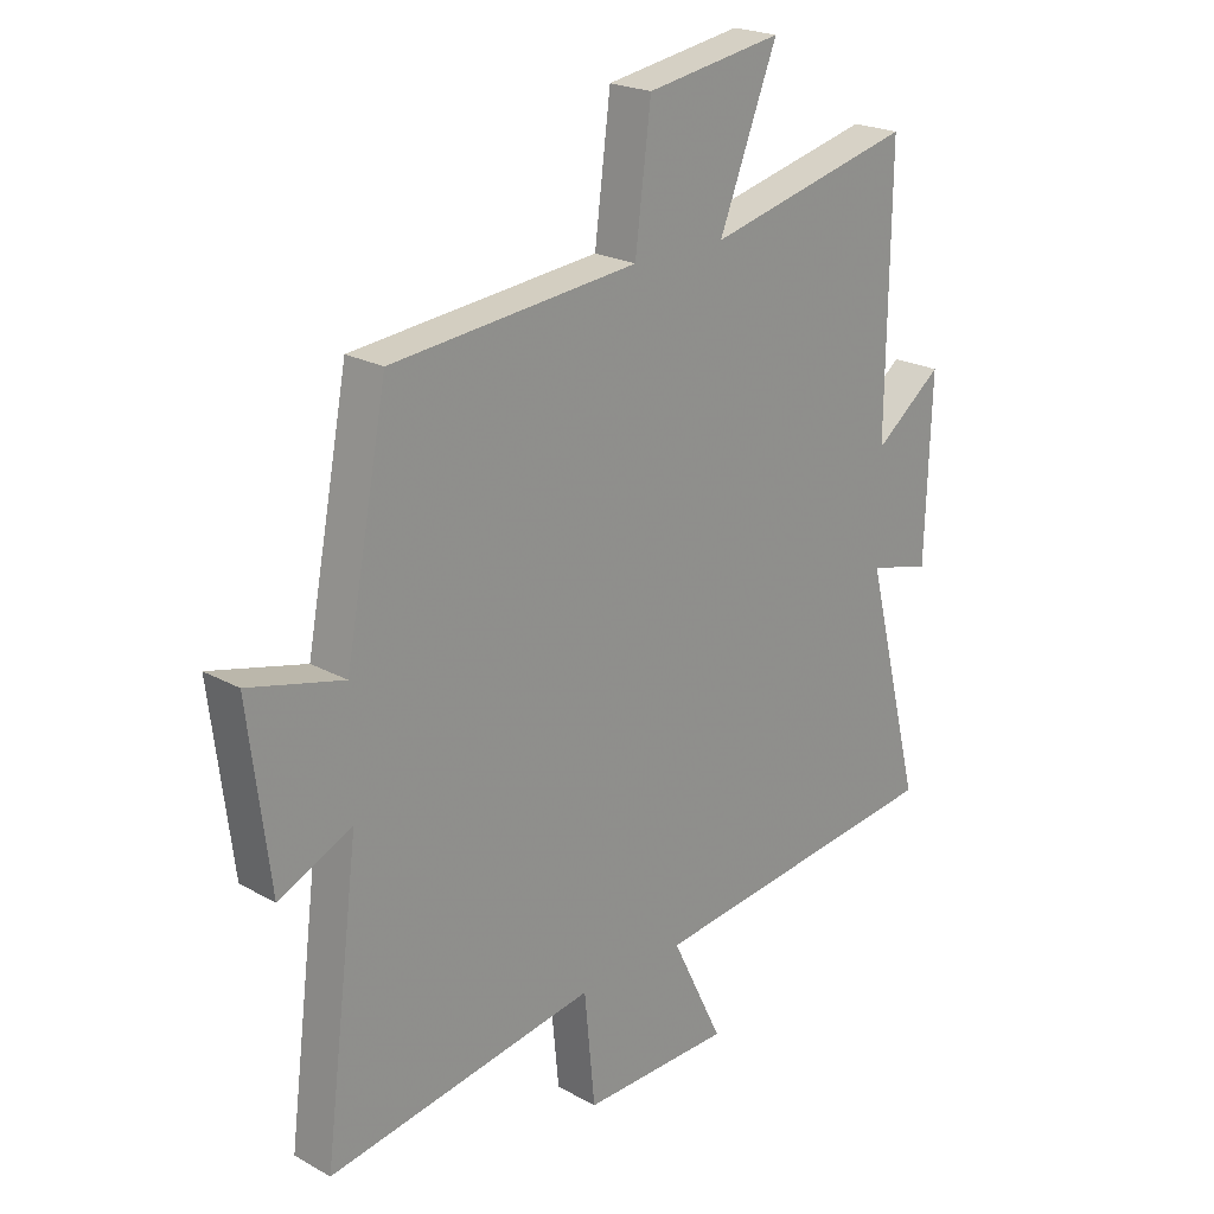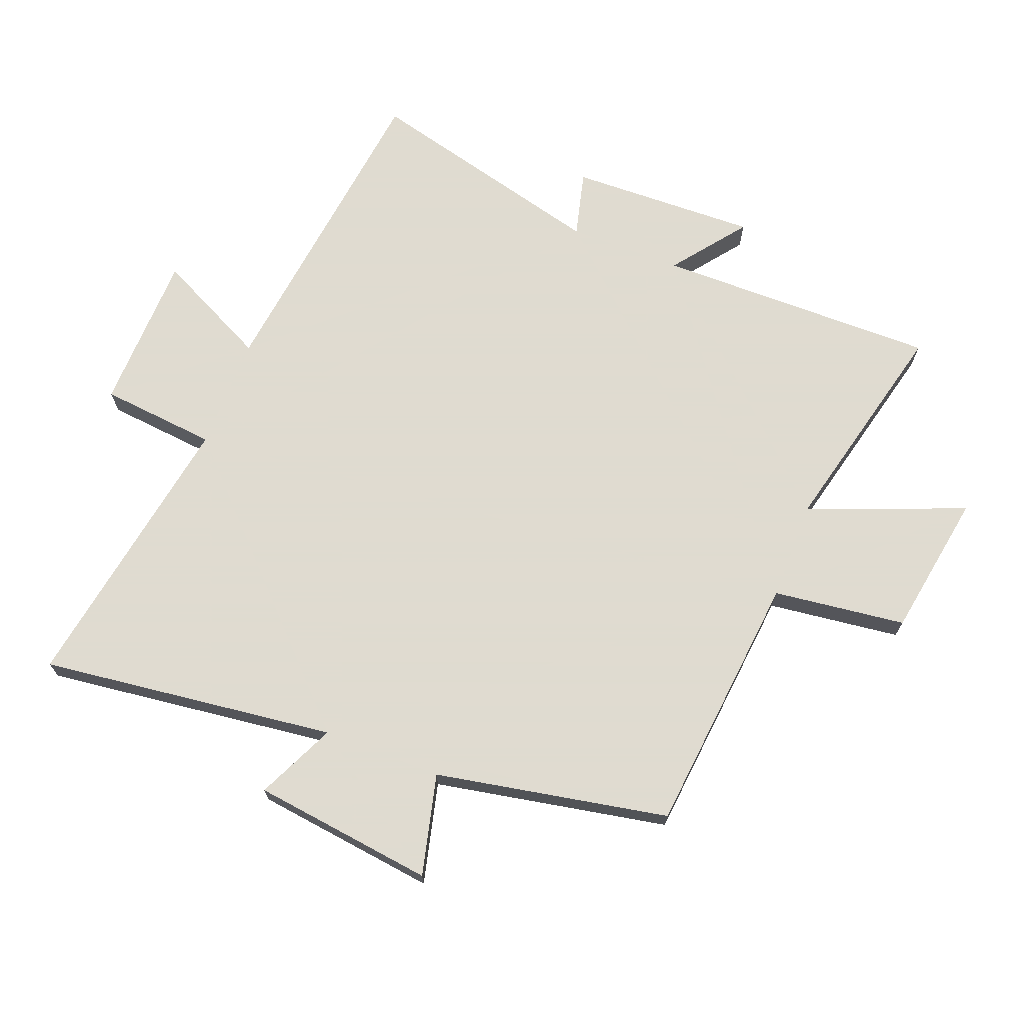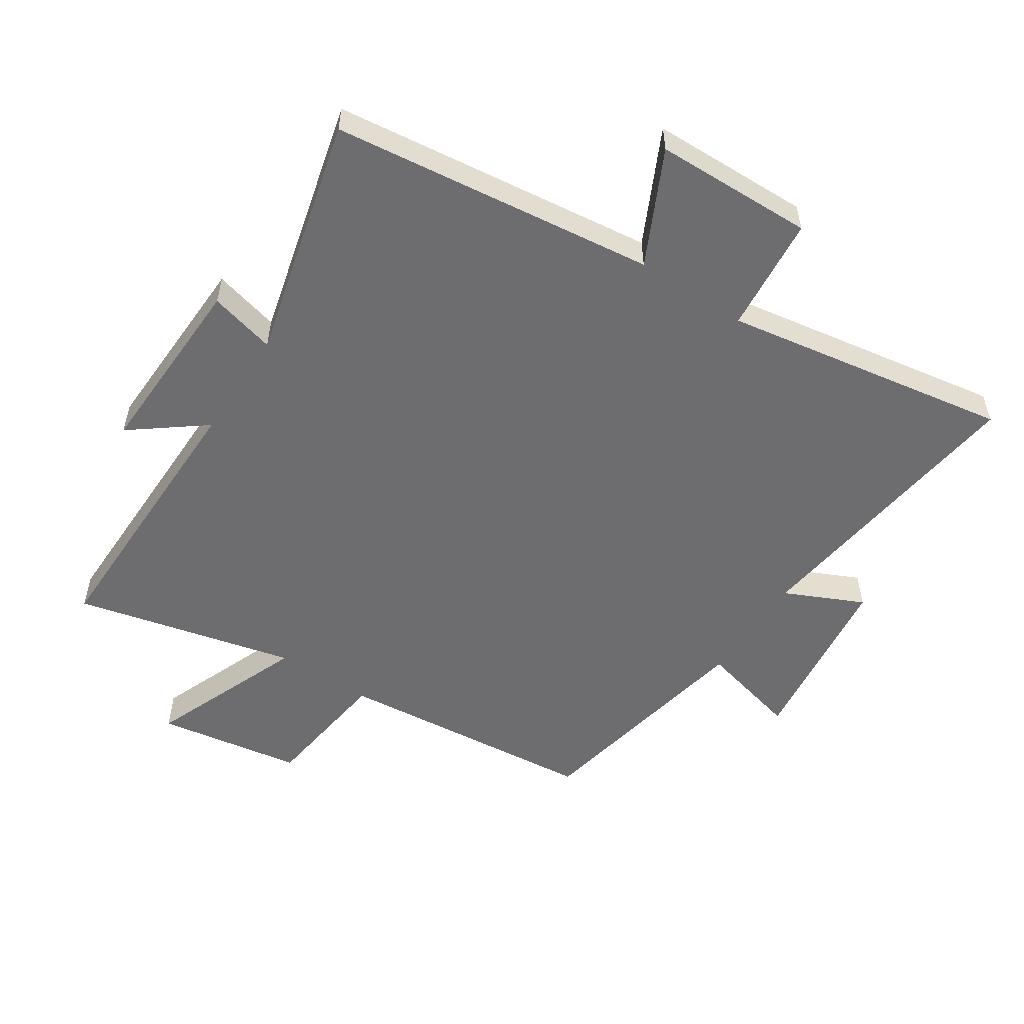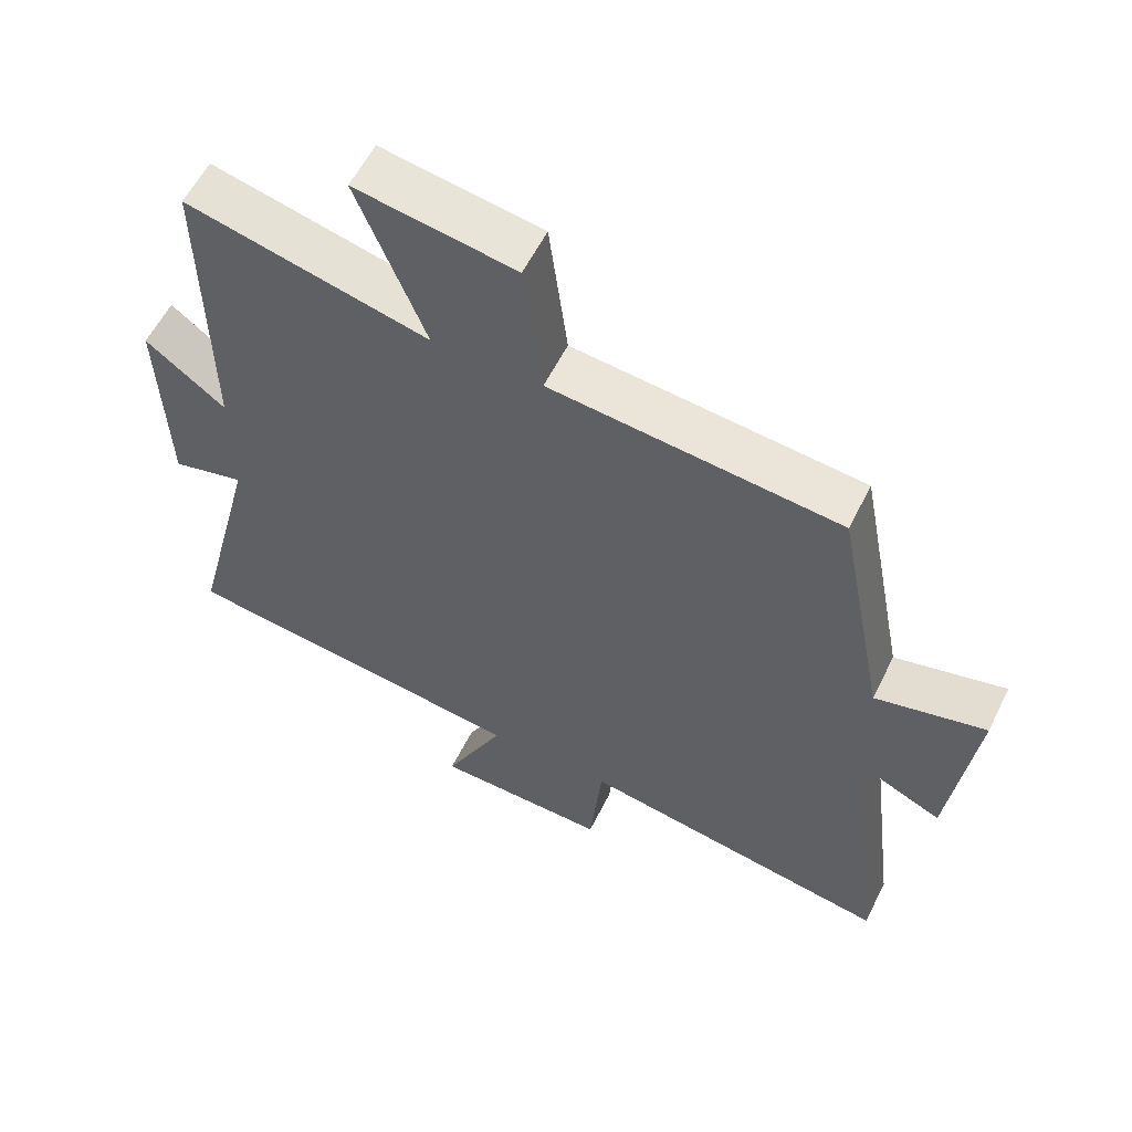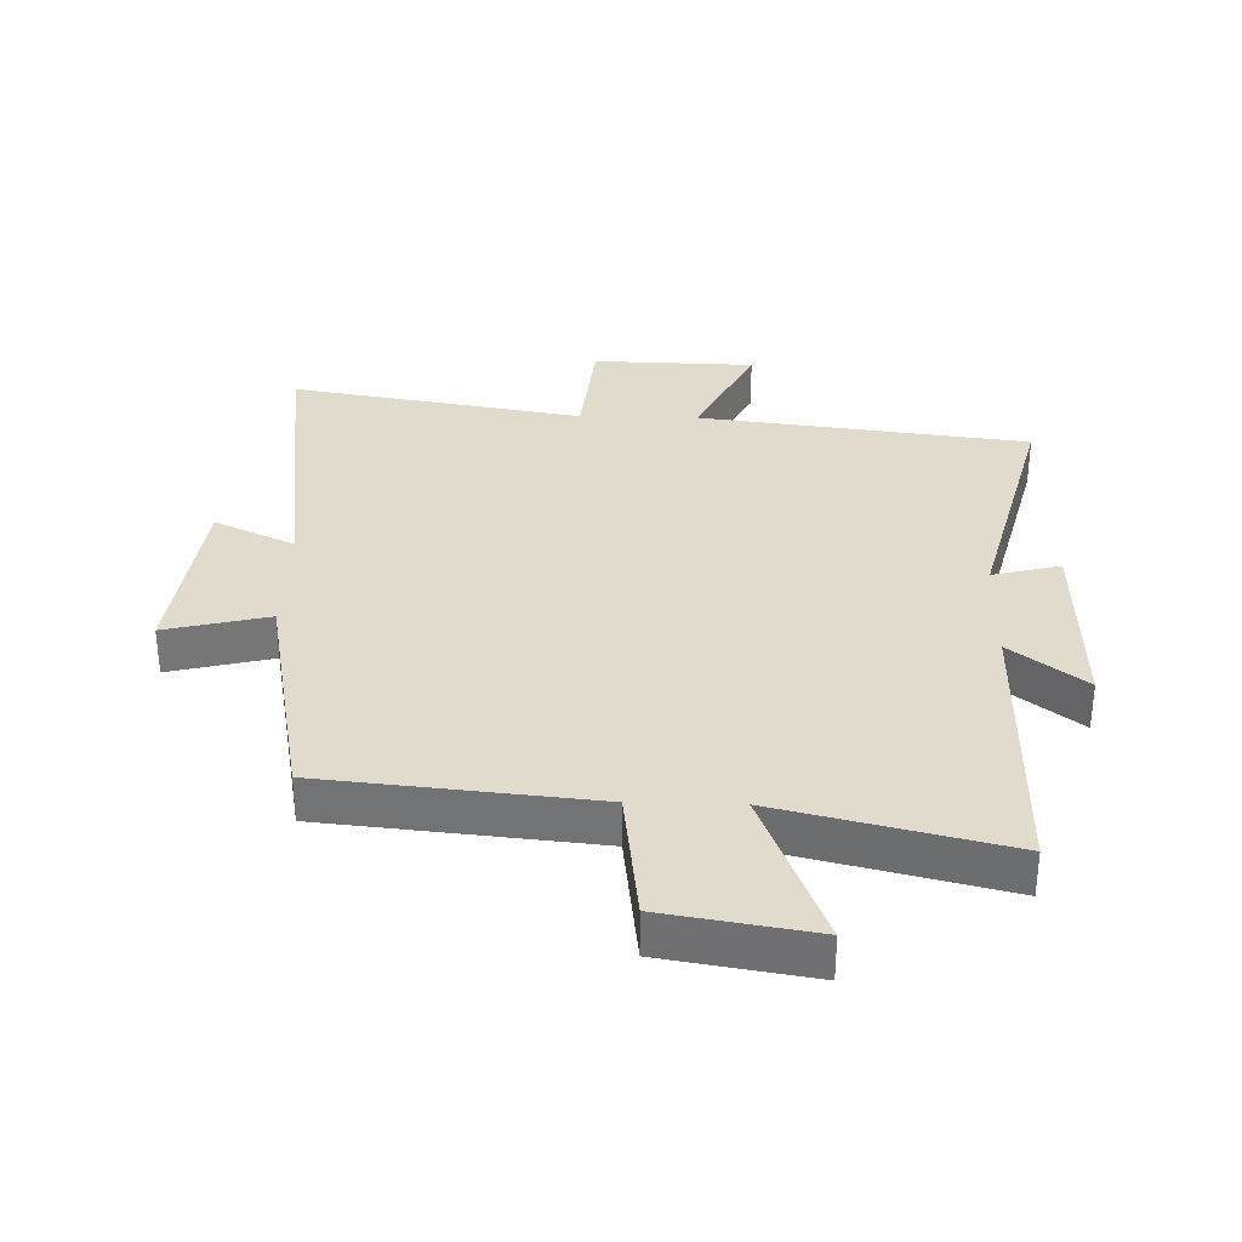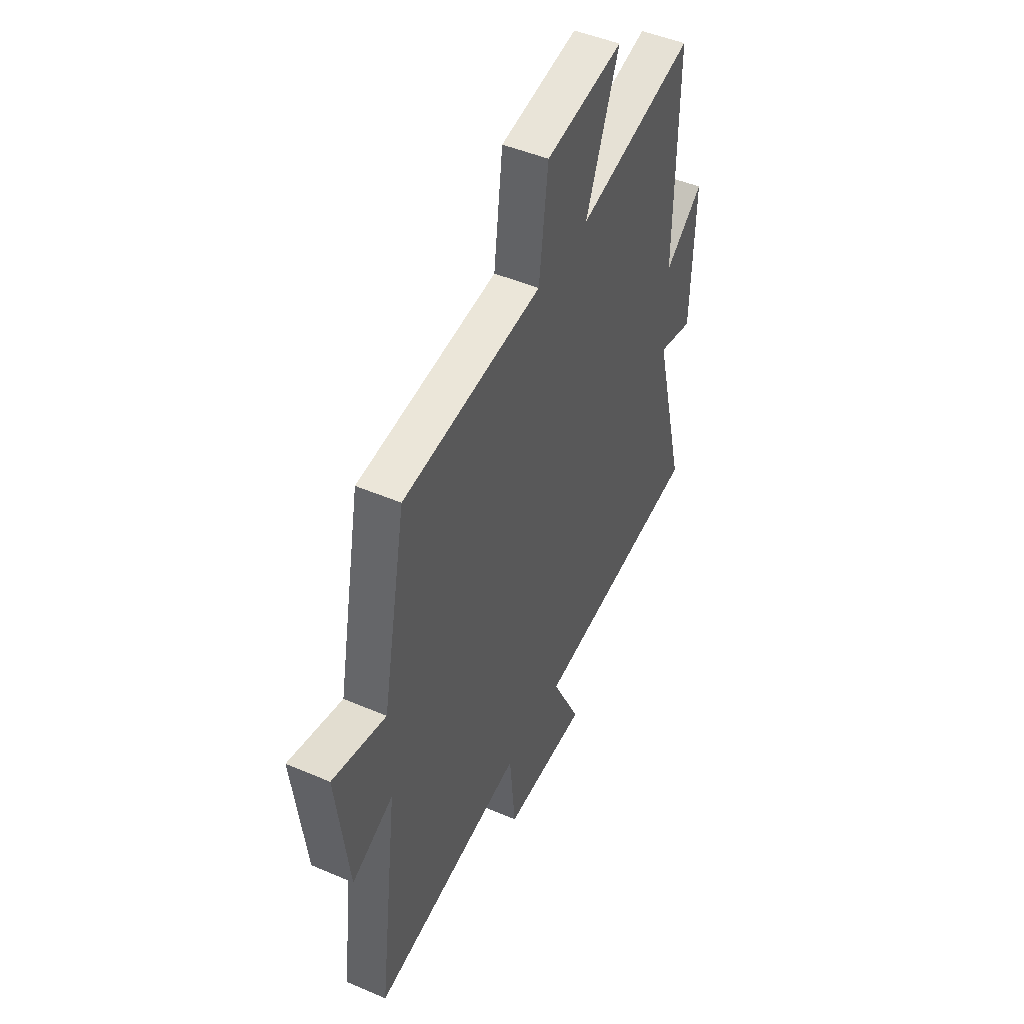
<metadata>
{"format":"obj","ext":"obj","renderer":"f3d","projection":"perspective","resolution":1024,"background":"white","views":[{"elev":22.0,"azim":-45.9,"up":"+Z"},{"elev":70.2,"azim":-68.7,"up":"+Y"},{"elev":-54.1,"azim":146.6,"up":"+Y"},{"elev":58.1,"azim":-153.7,"up":"+Z"},{"elev":33.2,"azim":1.6,"up":"+Y"},{"elev":47.1,"azim":-64.1,"up":"+Z"}]}
</metadata>
<code>
v -0.428 0.07 0.459
v -0.008 0.07 0.5
v 0.019 0.07 0.712
v 0.251 0.07 0.75
v 0.152 0.07 0.5
v 0.505 0.07 0.585
v 0.5 0.07 0.135
v 0.616 0.07 0.224
v 0.606 0.07 -0.076
v 0.5 0.07 -0.049
v 0.598 0.07 -0.437
v 0.082 0.07 -0.5
v 0.17 0.07 -0.68
v -0.084 0.07 -0.686
v -0.102 0.07 -0.5
v -0.56 0.07 -0.577
v -0.5 0.07 -0.105
v -0.625 0.07 -0.163
v -0.661 0.07 0.127
v -0.5 0.07 0.087
v -0.428 0 0.459
v -0.008 0 0.5
v 0.019 0 0.712
v 0.251 0 0.75
v 0.152 0 0.5
v 0.505 0 0.585
v 0.5 0 0.135
v 0.616 0 0.224
v 0.606 0 -0.076
v 0.5 0 -0.049
v 0.598 0 -0.437
v 0.082 0 -0.5
v 0.17 0 -0.68
v -0.084 0 -0.686
v -0.102 0 -0.5
v -0.56 0 -0.577
v -0.5 0 -0.105
v -0.625 0 -0.163
v -0.661 0 0.127
v -0.5 0 0.087
f 17 18 19 20
f 17 20 1 2
f 15 16 17 2
f 12 13 14 15
f 10 11 12 15
f 10 15 2
f 7 8 9 10
f 7 10 2
f 5 6 7
f 5 7 2
f 2 3 4 5
f 40 39 38 37
f 22 21 40 37
f 22 37 36 35
f 35 34 33 32
f 35 32 31 30
f 22 35 30
f 30 29 28 27
f 22 30 27
f 27 26 25
f 22 27 25
f 25 24 23 22
f 1 21 22 2
f 2 22 23 3
f 3 23 24 4
f 4 24 25 5
f 5 25 26 6
f 6 26 27 7
f 7 27 28 8
f 8 28 29 9
f 9 29 30 10
f 10 30 31 11
f 11 31 32 12
f 12 32 33 13
f 13 33 34 14
f 14 34 35 15
f 15 35 36 16
f 16 36 37 17
f 17 37 38 18
f 18 38 39 19
f 19 39 40 20
f 20 40 21 1

</code>
